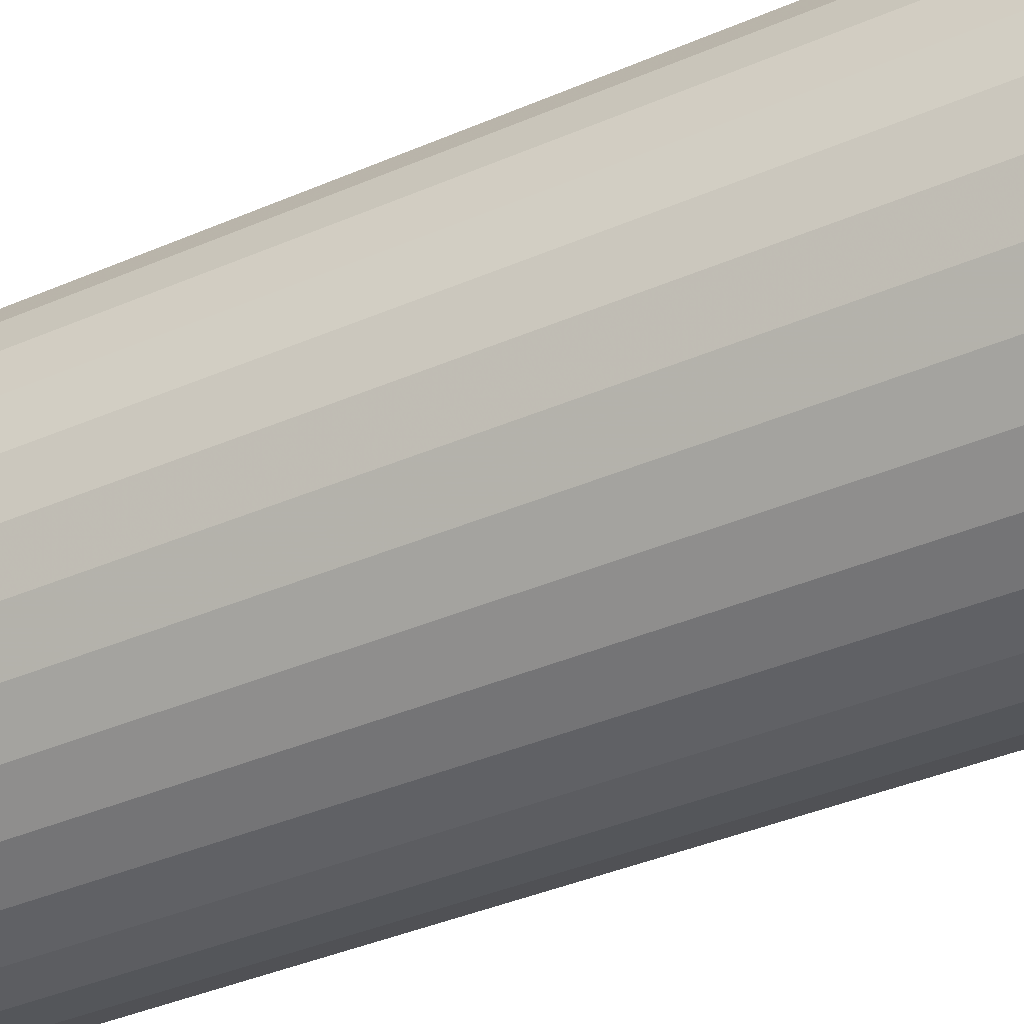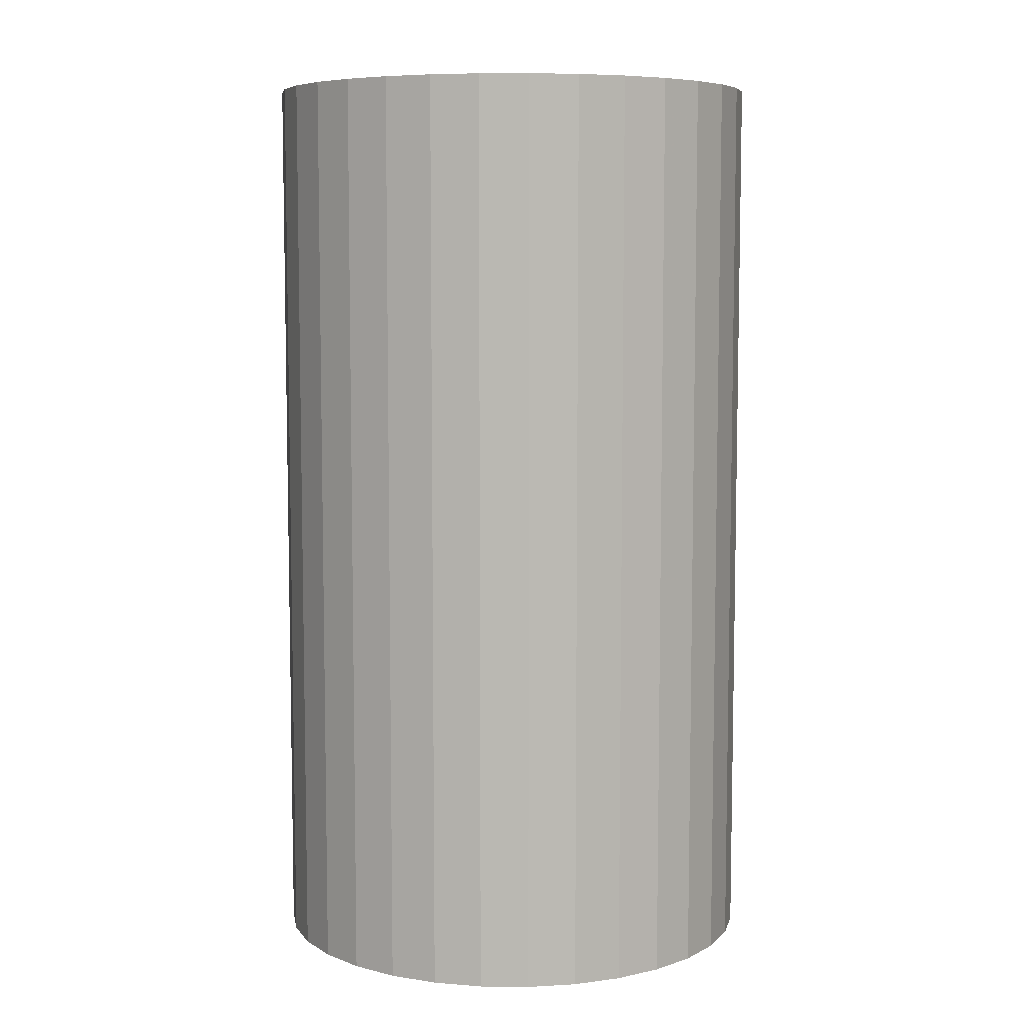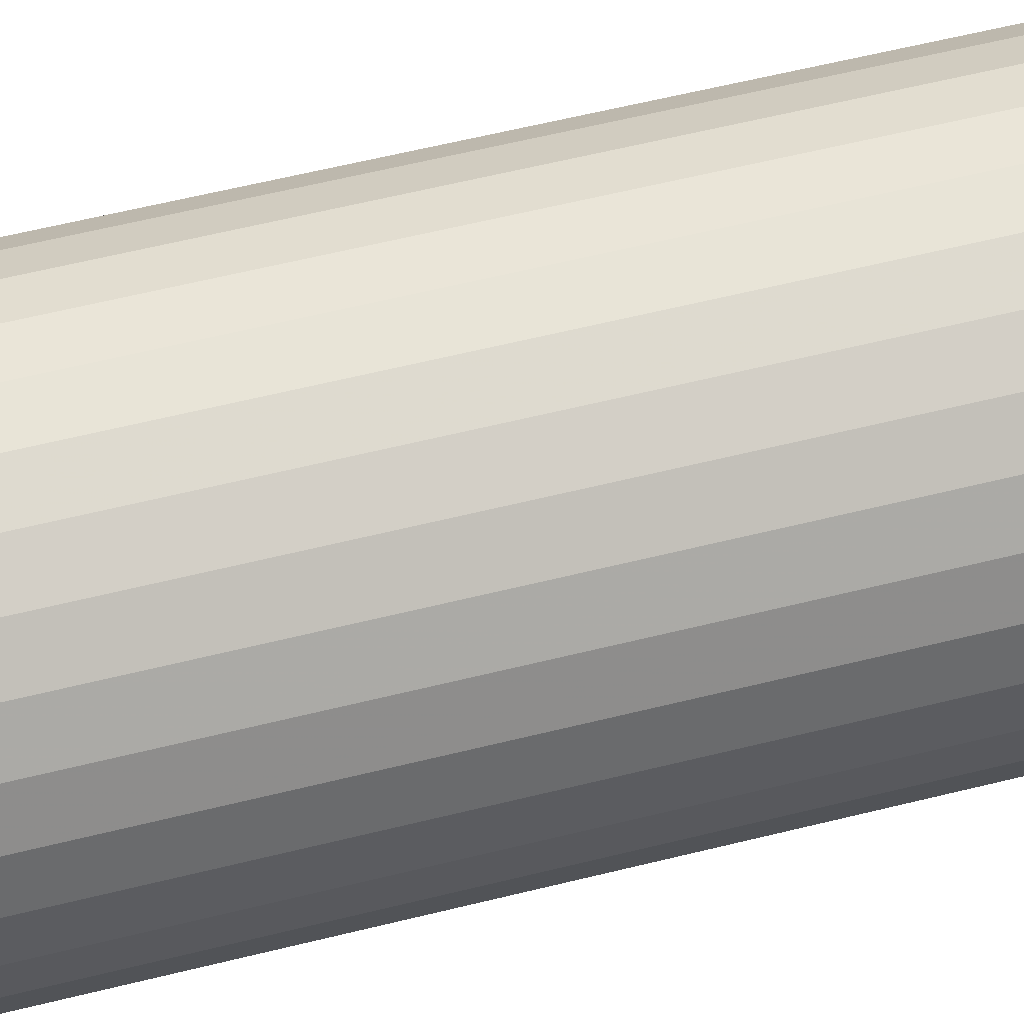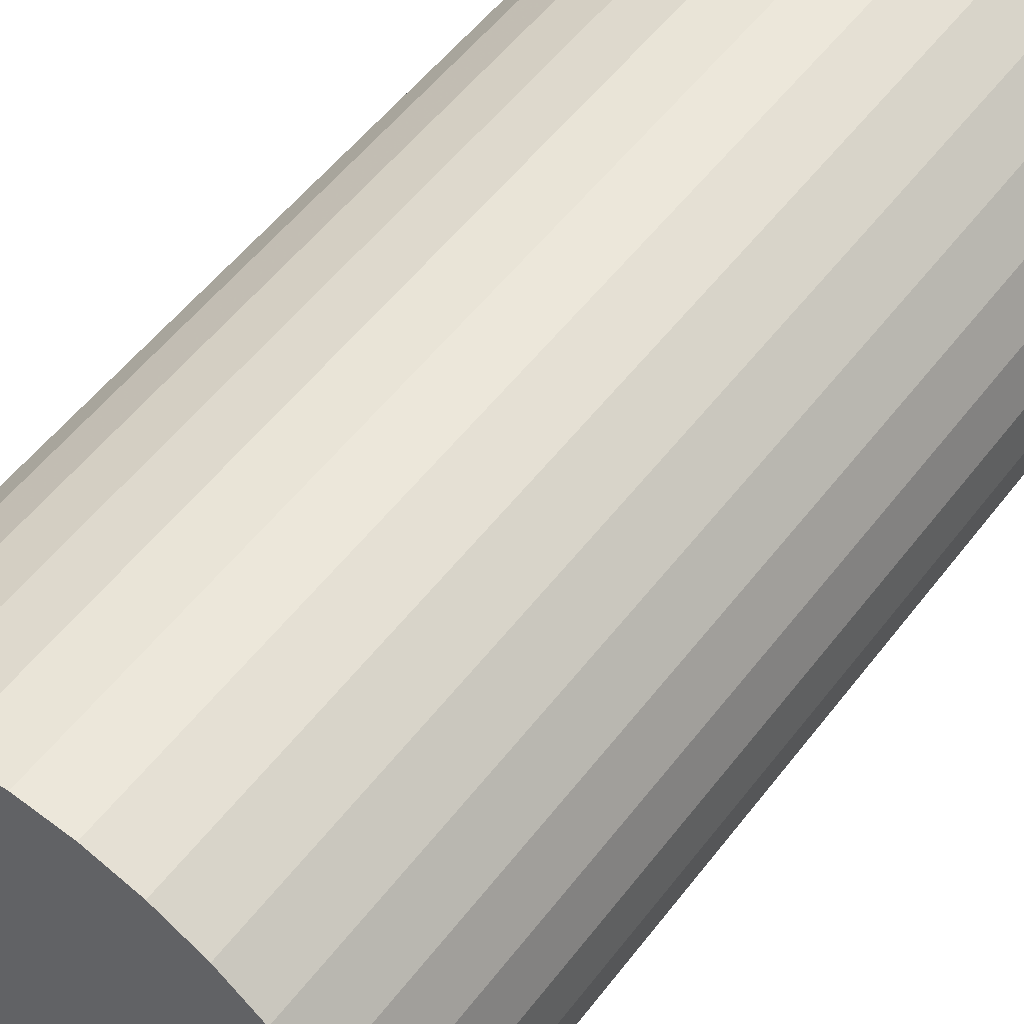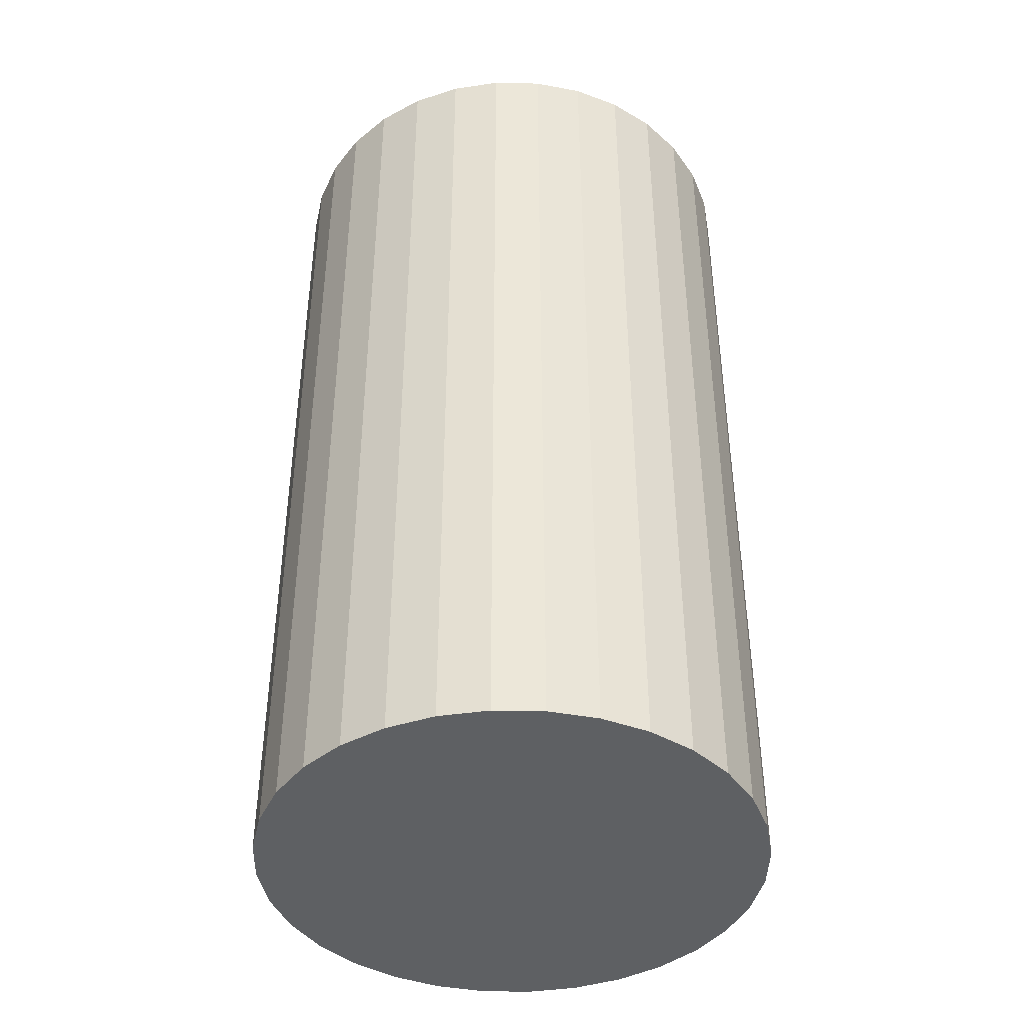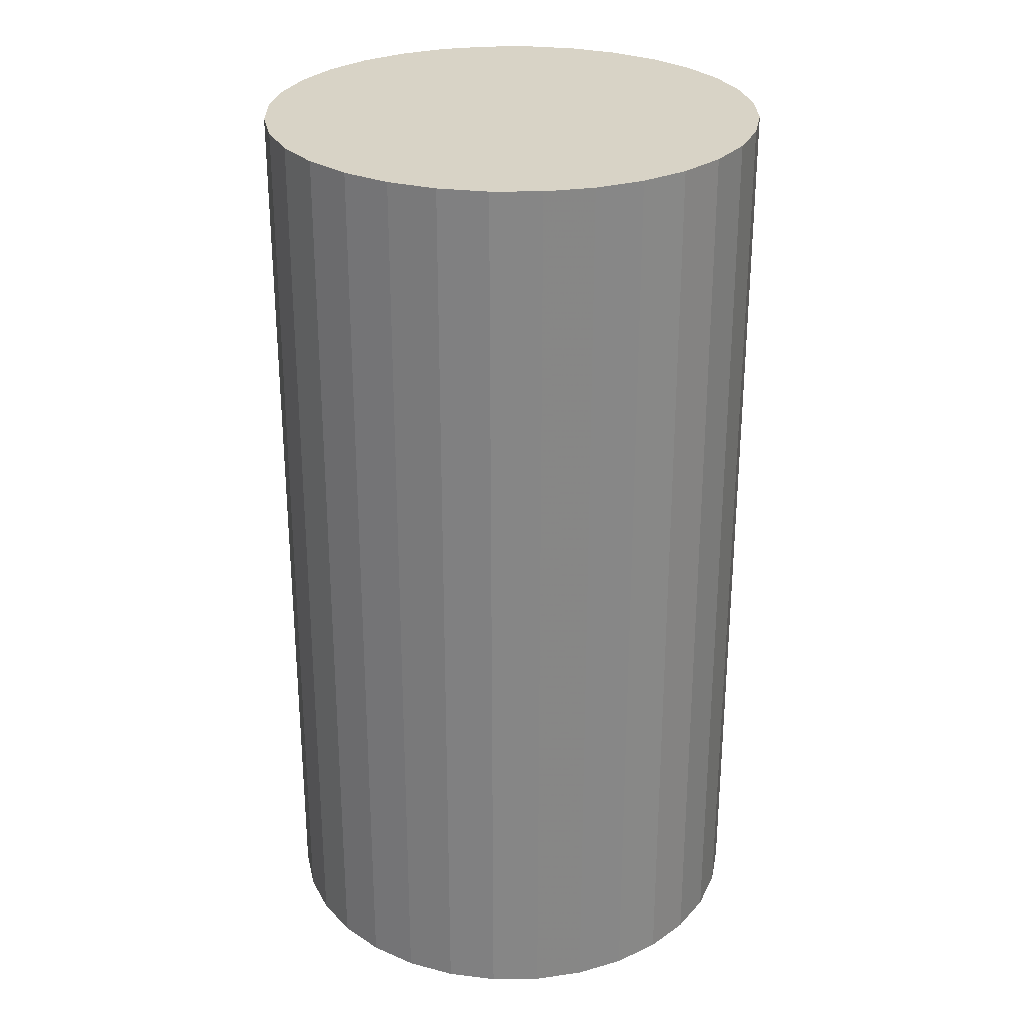
<metadata>
{"format":"obj","ext":"obj","renderer":"f3d","projection":"perspective","resolution":1024,"background":"white","views":[{"elev":-42.2,"azim":116.9,"up":"+Y"},{"elev":7.2,"azim":-105.1,"up":"+Z"},{"elev":65.9,"azim":76.4,"up":"+Y"},{"elev":54.0,"azim":36.6,"up":"+Y"},{"elev":-42.2,"azim":-63.2,"up":"+Z"},{"elev":28.0,"azim":83.5,"up":"+Z"}]}
</metadata>
<code>
v 0 0 -0.04354
v 0.02363 0 -0.04354
v 0.02363 0 0.04354
v 0 0 0.04354
v 0.02318 0.00461 -0.04354
v 0.02318 0.00461 0.04354
v 0.02183 0.009043 -0.04354
v 0.02183 0.009043 0.04354
v 0.01965 0.01313 -0.04354
v 0.01965 0.01313 0.04354
v 0.01671 0.01671 -0.04354
v 0.01671 0.01671 0.04354
v 0.01313 0.01965 -0.04354
v 0.01313 0.01965 0.04354
v 0.009043 0.02183 -0.04354
v 0.009043 0.02183 0.04354
v 0.00461 0.02318 -0.04354
v 0.00461 0.02318 0.04354
v 0 0.02363 -0.04354
v 0 0.02363 0.04354
v -0.00461 0.02318 -0.04354
v -0.00461 0.02318 0.04354
v -0.009043 0.02183 -0.04354
v -0.009043 0.02183 0.04354
v -0.01313 0.01965 -0.04354
v -0.01313 0.01965 0.04354
v -0.01671 0.01671 -0.04354
v -0.01671 0.01671 0.04354
v -0.01965 0.01313 -0.04354
v -0.01965 0.01313 0.04354
v -0.02183 0.009043 -0.04354
v -0.02183 0.009043 0.04354
v -0.02318 0.00461 -0.04354
v -0.02318 0.00461 0.04354
v -0.02363 0 -0.04354
v -0.02363 0 0.04354
v -0.02318 -0.00461 -0.04354
v -0.02318 -0.00461 0.04354
v -0.02183 -0.009043 -0.04354
v -0.02183 -0.009043 0.04354
v -0.01965 -0.01313 -0.04354
v -0.01965 -0.01313 0.04354
v -0.01671 -0.01671 -0.04354
v -0.01671 -0.01671 0.04354
v -0.01313 -0.01965 -0.04354
v -0.01313 -0.01965 0.04354
v -0.009043 -0.02183 -0.04354
v -0.009043 -0.02183 0.04354
v -0.00461 -0.02318 -0.04354
v -0.00461 -0.02318 0.04354
v -0 -0.02363 -0.04354
v -0 -0.02363 0.04354
v 0.00461 -0.02318 -0.04354
v 0.00461 -0.02318 0.04354
v 0.009043 -0.02183 -0.04354
v 0.009043 -0.02183 0.04354
v 0.01313 -0.01965 -0.04354
v 0.01313 -0.01965 0.04354
v 0.01671 -0.01671 -0.04354
v 0.01671 -0.01671 0.04354
v 0.01965 -0.01313 -0.04354
v 0.01965 -0.01313 0.04354
v 0.02183 -0.009043 -0.04354
v 0.02183 -0.009043 0.04354
v 0.02318 -0.00461 -0.04354
v 0.02318 -0.00461 0.04354
f 2 1 5
f 2 5 3
f 3 5 6
f 3 6 4
f 5 1 7
f 5 7 6
f 6 7 8
f 6 8 4
f 7 1 9
f 7 9 8
f 8 9 10
f 8 10 4
f 9 1 11
f 9 11 10
f 10 11 12
f 10 12 4
f 11 1 13
f 11 13 12
f 12 13 14
f 12 14 4
f 13 1 15
f 13 15 14
f 14 15 16
f 14 16 4
f 15 1 17
f 15 17 16
f 16 17 18
f 16 18 4
f 17 1 19
f 17 19 18
f 18 19 20
f 18 20 4
f 19 1 21
f 19 21 20
f 20 21 22
f 20 22 4
f 21 1 23
f 21 23 22
f 22 23 24
f 22 24 4
f 23 1 25
f 23 25 24
f 24 25 26
f 24 26 4
f 25 1 27
f 25 27 26
f 26 27 28
f 26 28 4
f 27 1 29
f 27 29 28
f 28 29 30
f 28 30 4
f 29 1 31
f 29 31 30
f 30 31 32
f 30 32 4
f 31 1 33
f 31 33 32
f 32 33 34
f 32 34 4
f 33 1 35
f 33 35 34
f 34 35 36
f 34 36 4
f 35 1 37
f 35 37 36
f 36 37 38
f 36 38 4
f 37 1 39
f 37 39 38
f 38 39 40
f 38 40 4
f 39 1 41
f 39 41 40
f 40 41 42
f 40 42 4
f 41 1 43
f 41 43 42
f 42 43 44
f 42 44 4
f 43 1 45
f 43 45 44
f 44 45 46
f 44 46 4
f 45 1 47
f 45 47 46
f 46 47 48
f 46 48 4
f 47 1 49
f 47 49 48
f 48 49 50
f 48 50 4
f 49 1 51
f 49 51 50
f 50 51 52
f 50 52 4
f 51 1 53
f 51 53 52
f 52 53 54
f 52 54 4
f 53 1 55
f 53 55 54
f 54 55 56
f 54 56 4
f 55 1 57
f 55 57 56
f 56 57 58
f 56 58 4
f 57 1 59
f 57 59 58
f 58 59 60
f 58 60 4
f 59 1 61
f 59 61 60
f 60 61 62
f 60 62 4
f 61 1 63
f 61 63 62
f 62 63 64
f 62 64 4
f 63 1 65
f 63 65 64
f 64 65 66
f 64 66 4
f 65 1 2
f 65 2 66
f 66 2 3
f 66 3 4

</code>
